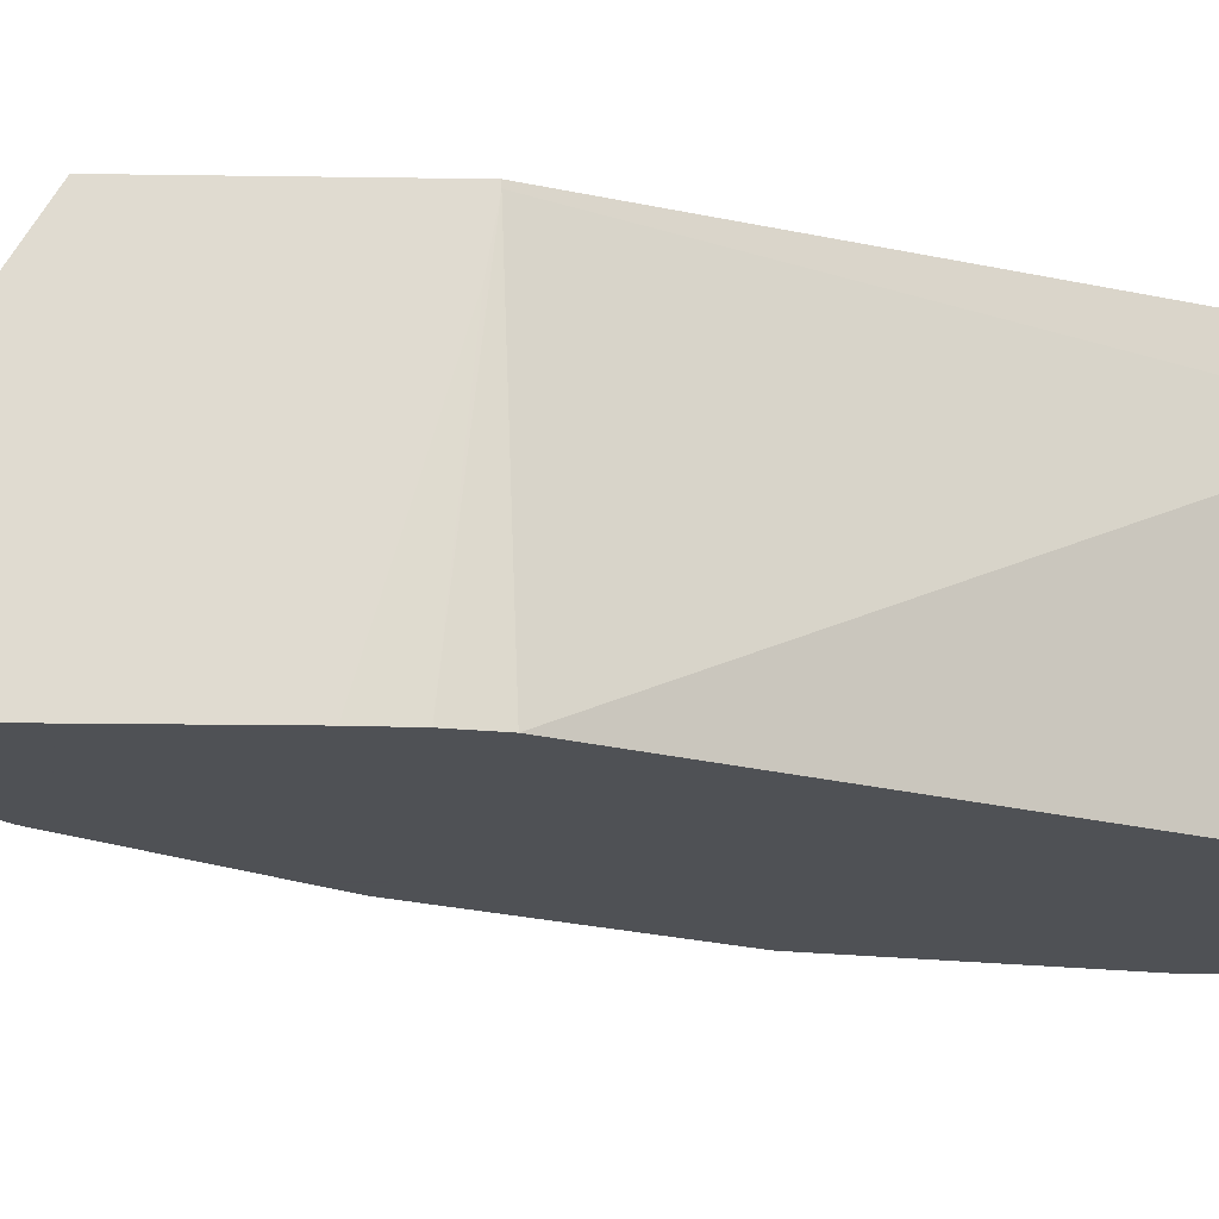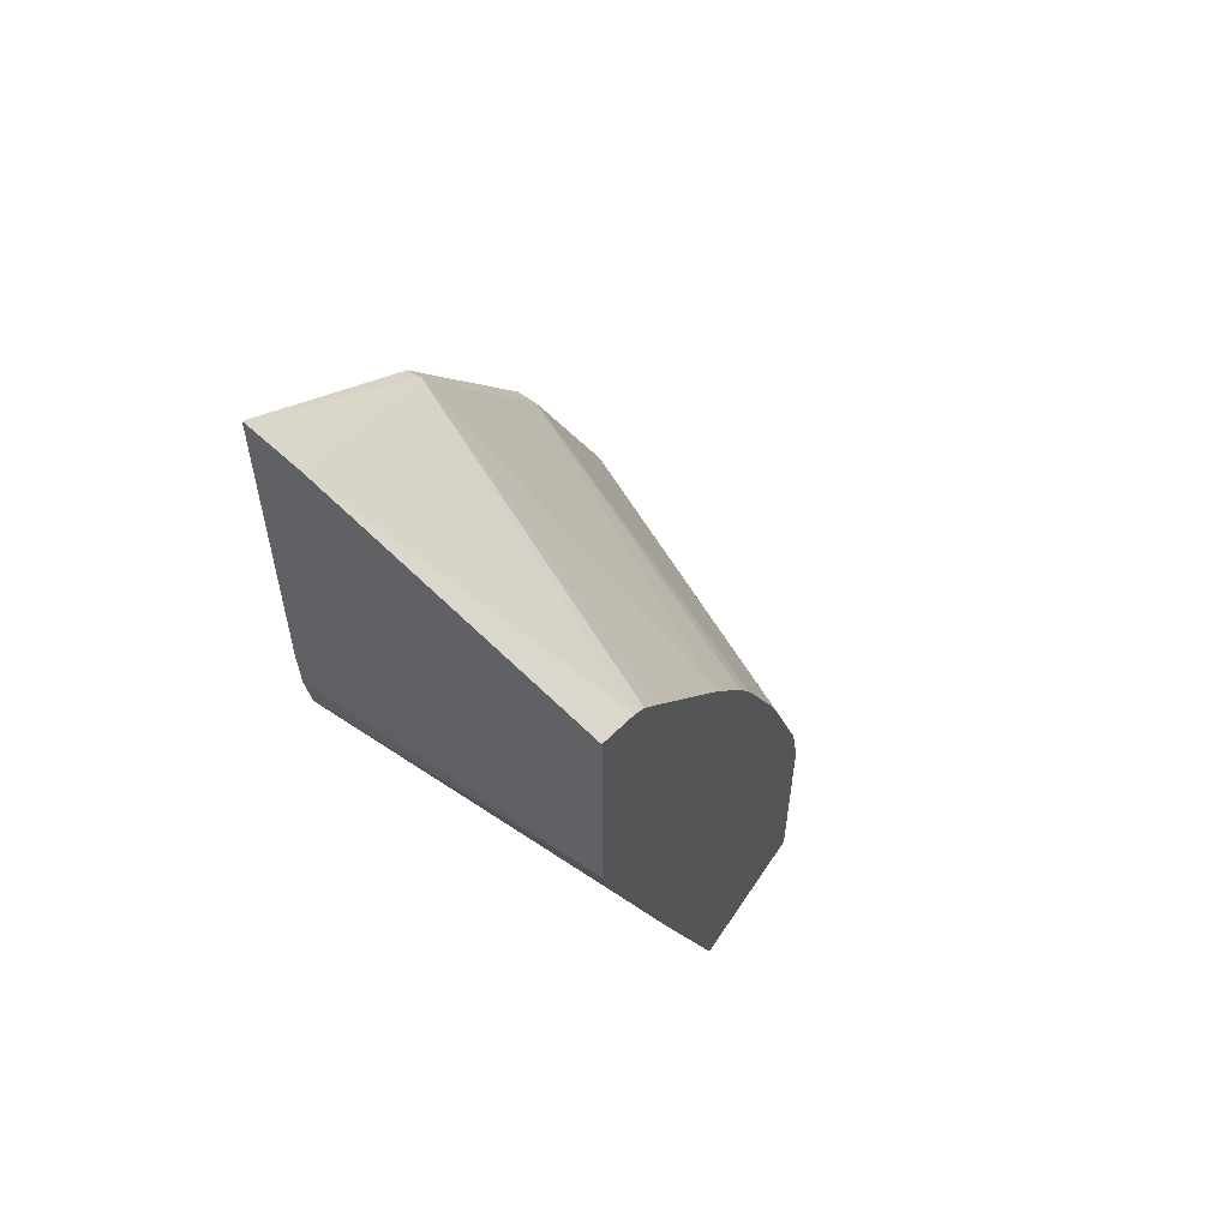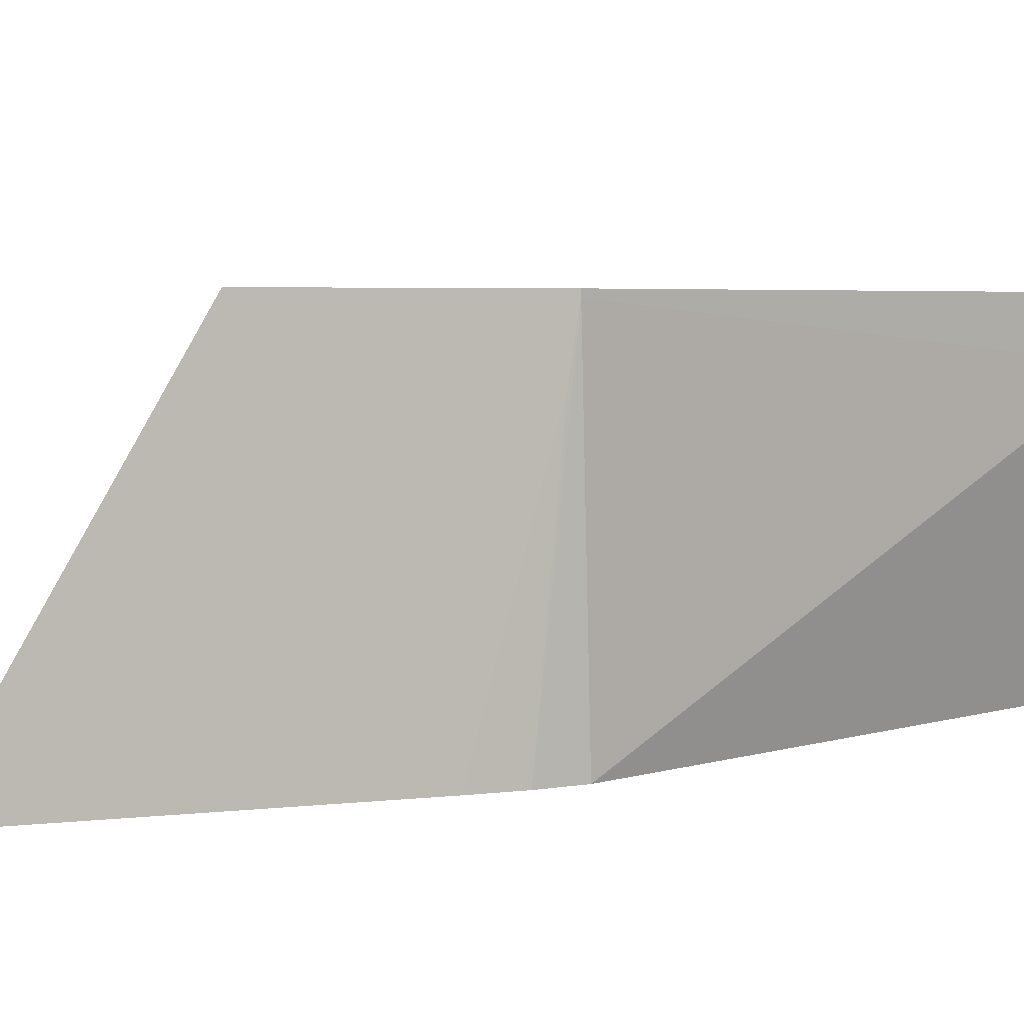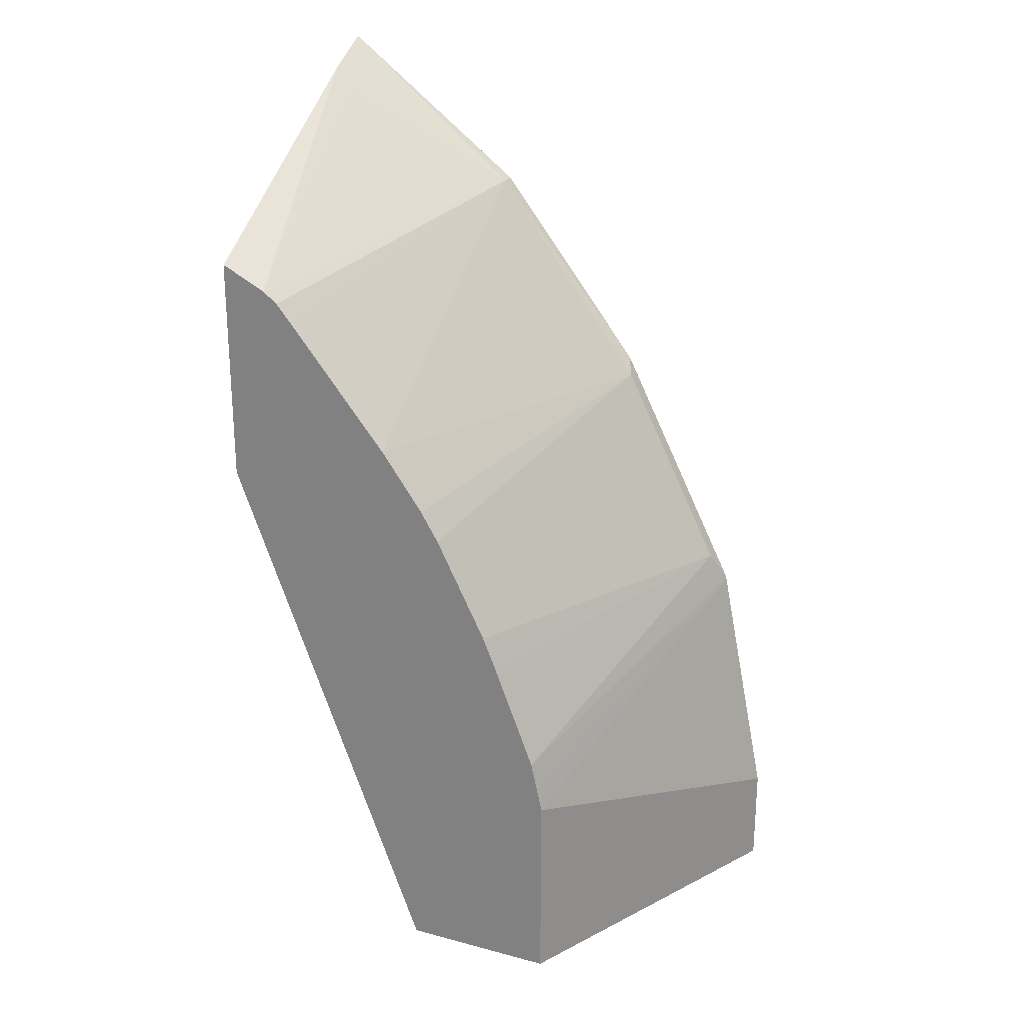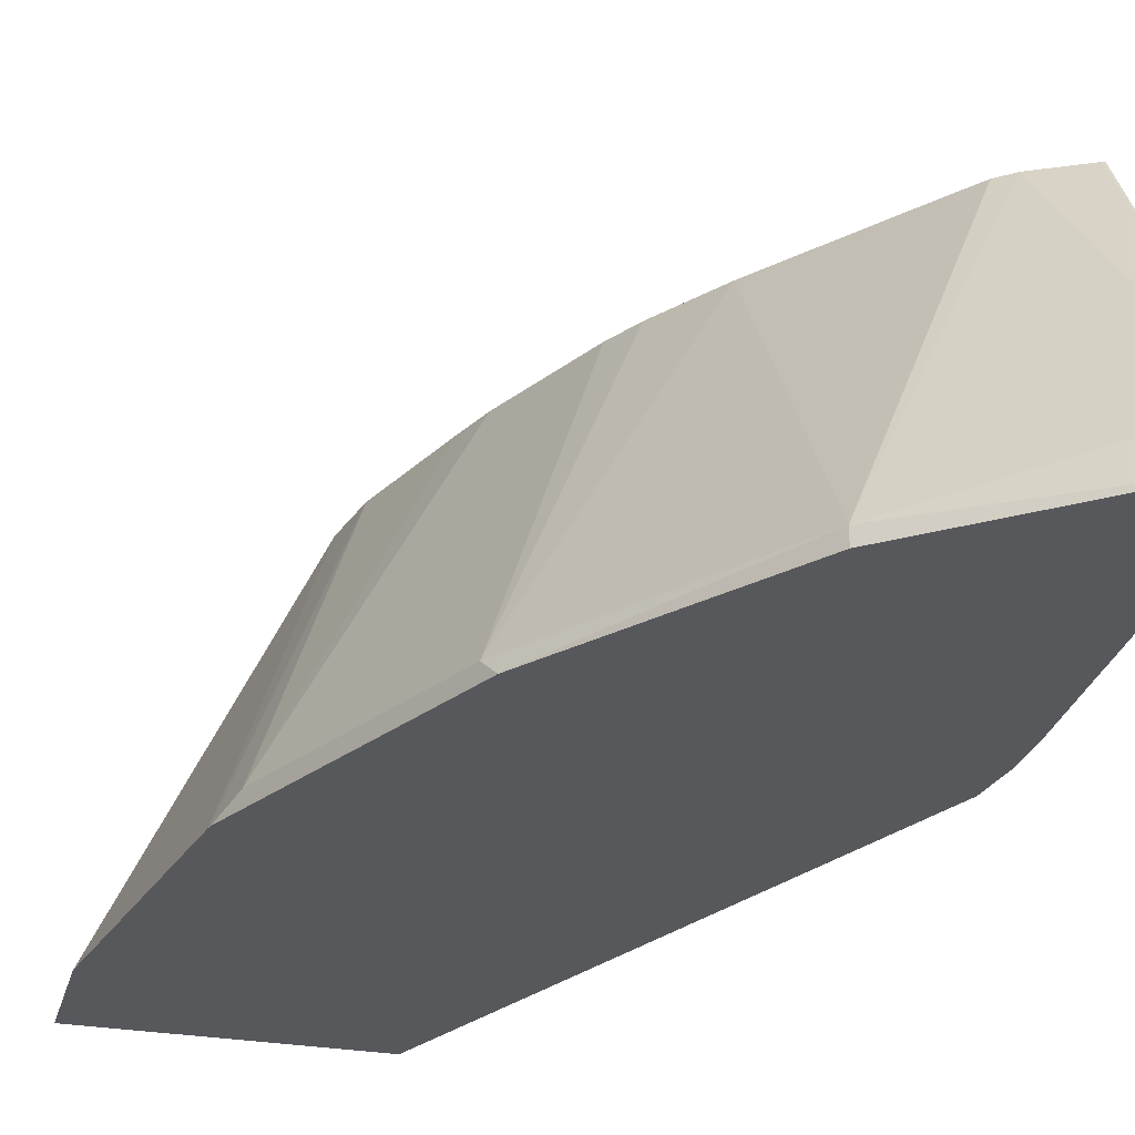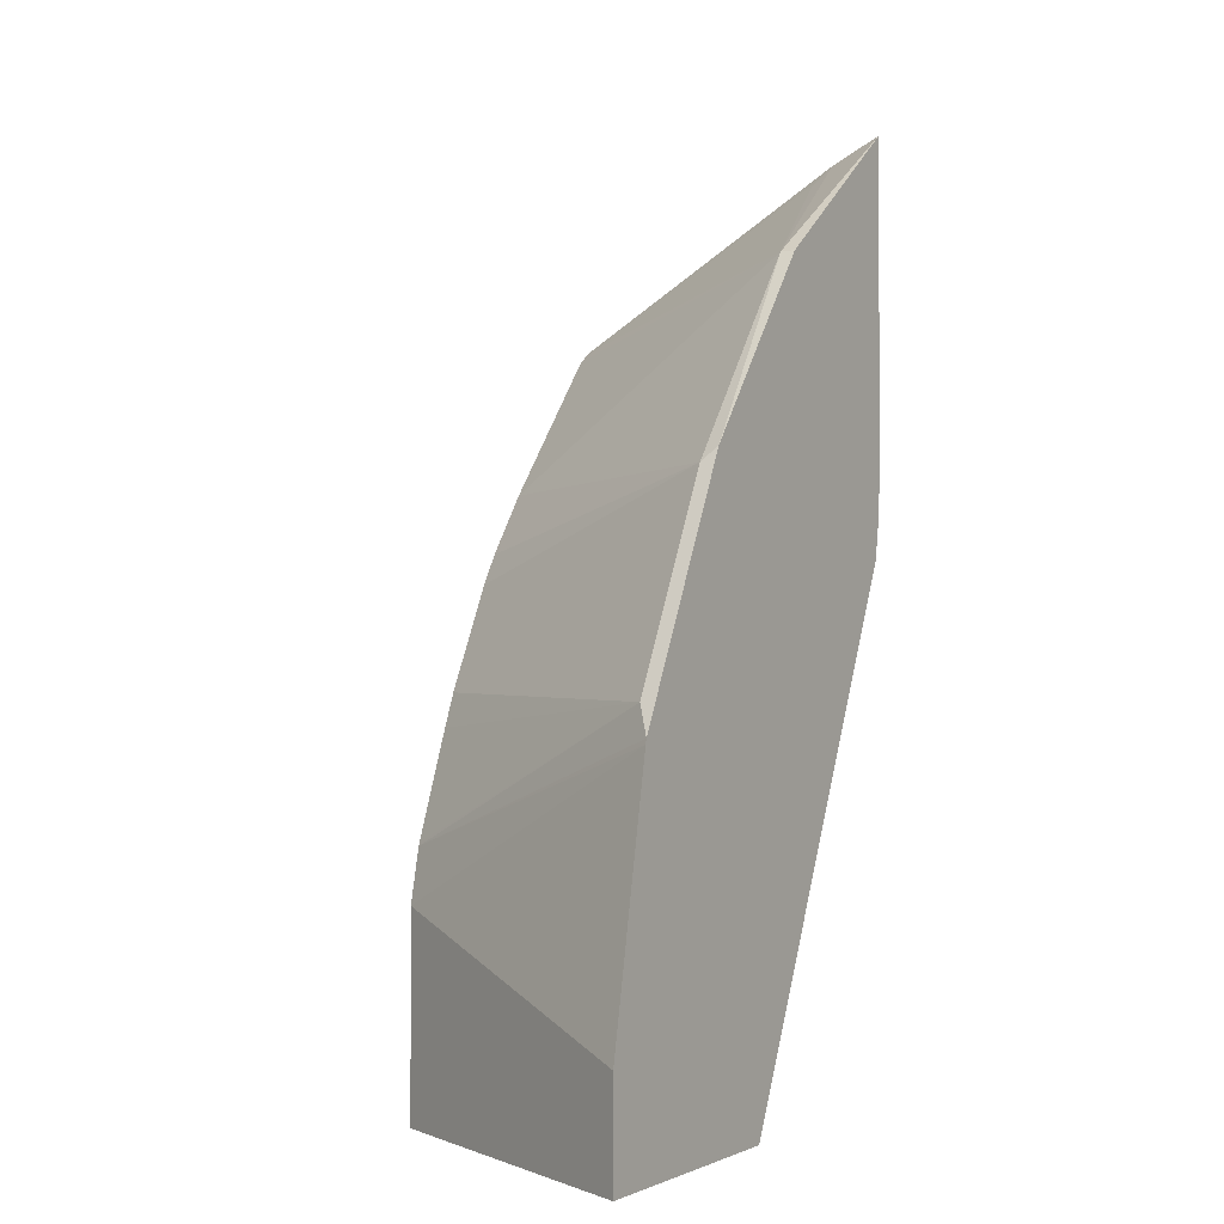
<metadata>
{"format":"obj","ext":"obj","renderer":"f3d","projection":"perspective","resolution":1024,"background":"white","views":[{"elev":-19.5,"azim":88.4,"up":"+Y"},{"elev":58.2,"azim":123.0,"up":"+Z"},{"elev":3.7,"azim":66.4,"up":"+Y"},{"elev":24.6,"azim":-156.4,"up":"+Z"},{"elev":-28.6,"azim":-14.5,"up":"+Y"},{"elev":-1.2,"azim":-59.0,"up":"+Z"}]}
</metadata>
<code>
v -0.3993 -0.7623 0.03637
v -0.3452 -0.6532 0.07179
v -0.3993 -0.7623 -9.916e-05
v -0.3811 -0.7623 0.1272
v -0.3452 -0.6532 -9.916e-05
v -0.3434 -0.6532 0.08011
v -0.3107 -0.7623 -9.916e-05
v -0.3807 -0.7623 0.129
v -0.341 -0.6532 0.09086
v -0.2907 -0.6532 -9.916e-05
v -0.2907 -0.6723 -9.916e-05
v -0.2225 -0.7623 0.1861
v -0.3755 -0.7571 0.1393
v -0.3625 -0.7623 0.1653
v -0.3405 -0.6532 0.092
v -0.2191 -0.6532 0.1902
v -0.2191 -0.6552 0.1902
v -0.2198 -0.7623 0.2016
v -0.3214 -0.6532 0.1408
v -0.3261 -0.6532 0.1291
v -0.3269 -0.6532 0.1272
v -0.3366 -0.7623 0.2172
v -0.3392 -0.7571 0.212
v -0.3032 -0.6532 0.1771
v -0.2191 -0.6532 0.2719
v -0.2191 -0.6745 0.1934
v -0.2191 -0.7623 0.2185
v -0.2847 -0.7623 0.2847
v -0.2847 -0.7571 0.2847
v -0.2817 -0.6532 0.2089
v -0.2968 -0.6532 0.1877
v -0.2199 -0.6532 0.2716
v -0.2191 -0.7444 0.326
v -0.2191 -0.7623 0.3346
v -0.2271 -0.7405 0.318
v -0.2353 -0.6532 0.2639
v -0.2404 -0.6532 0.26
v -0.2458 -0.6532 0.2534
f 16 33 34
f 13 21 15
f 16 25 33
f 13 24 19
f 13 23 24
f 13 22 23
f 13 14 22
f 11 17 12
f 13 19 20
f 12 17 18
f 10 17 11
f 10 16 17
f 9 13 15
f 16 34 27
f 13 20 21
f 16 27 26
f 29 34 33
f 17 26 18
f 8 14 13
f 33 36 35
f 32 36 33
f 29 38 30
f 29 37 38
f 29 36 37
f 29 35 36
f 28 34 29
f 25 32 33
f 23 31 24
f 23 30 31
f 23 29 30
f 22 29 23
f 22 28 29
f 18 26 27
f 16 26 17
f 8 13 9
f 29 33 35
f 4 9 6
f 2 6 9
f 2 4 6
f 1 4 2
f 1 8 4
f 1 14 8
f 1 22 14
f 1 28 22
f 1 34 28
f 1 27 34
f 1 18 27
f 1 12 18
f 1 7 12
f 1 3 7
f 1 5 3
f 7 11 12
f 2 9 15
f 2 15 21
f 1 2 5
f 2 20 19
f 2 21 20
f 3 11 7
f 3 10 11
f 3 5 10
f 2 10 5
f 2 25 16
f 2 32 25
f 2 16 10
f 2 37 36
f 2 38 37
f 2 30 38
f 2 31 30
f 2 24 31
f 2 19 24
f 2 36 32
f 4 8 9

</code>
